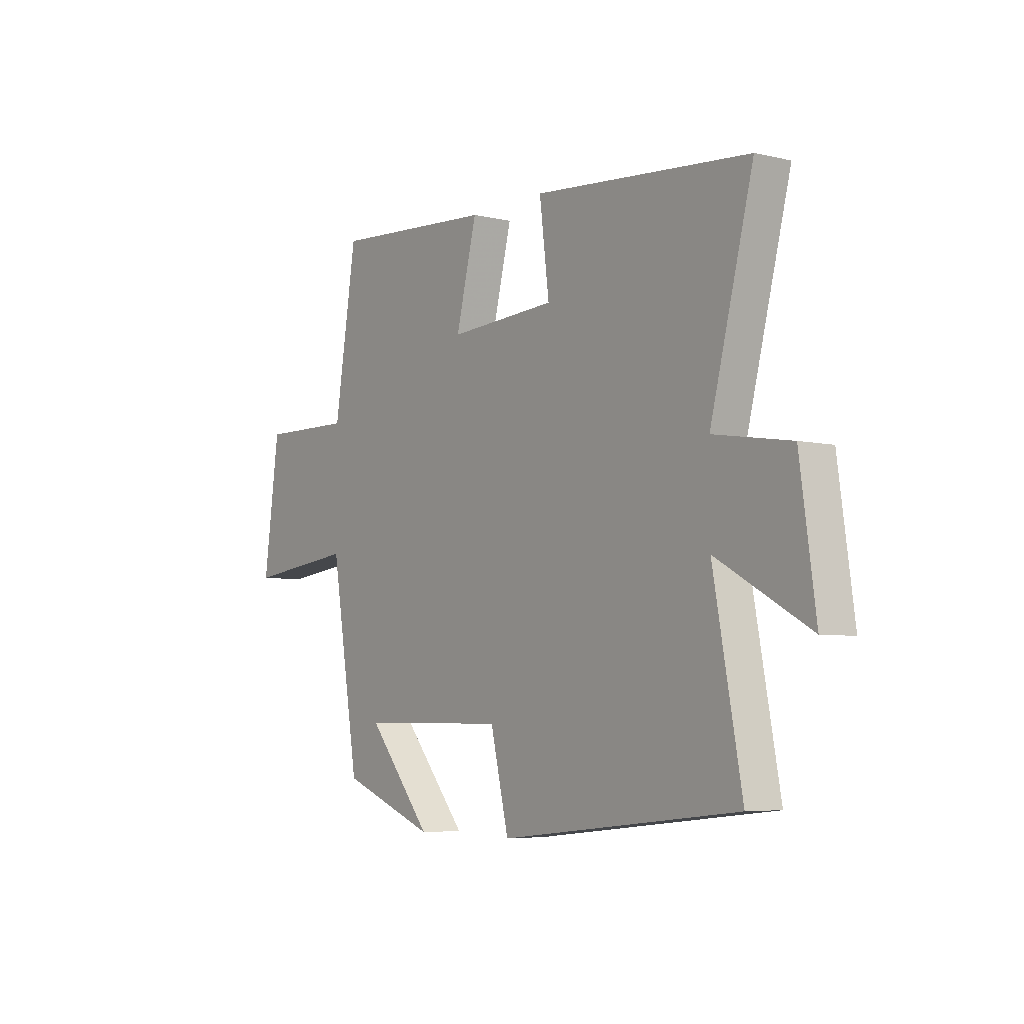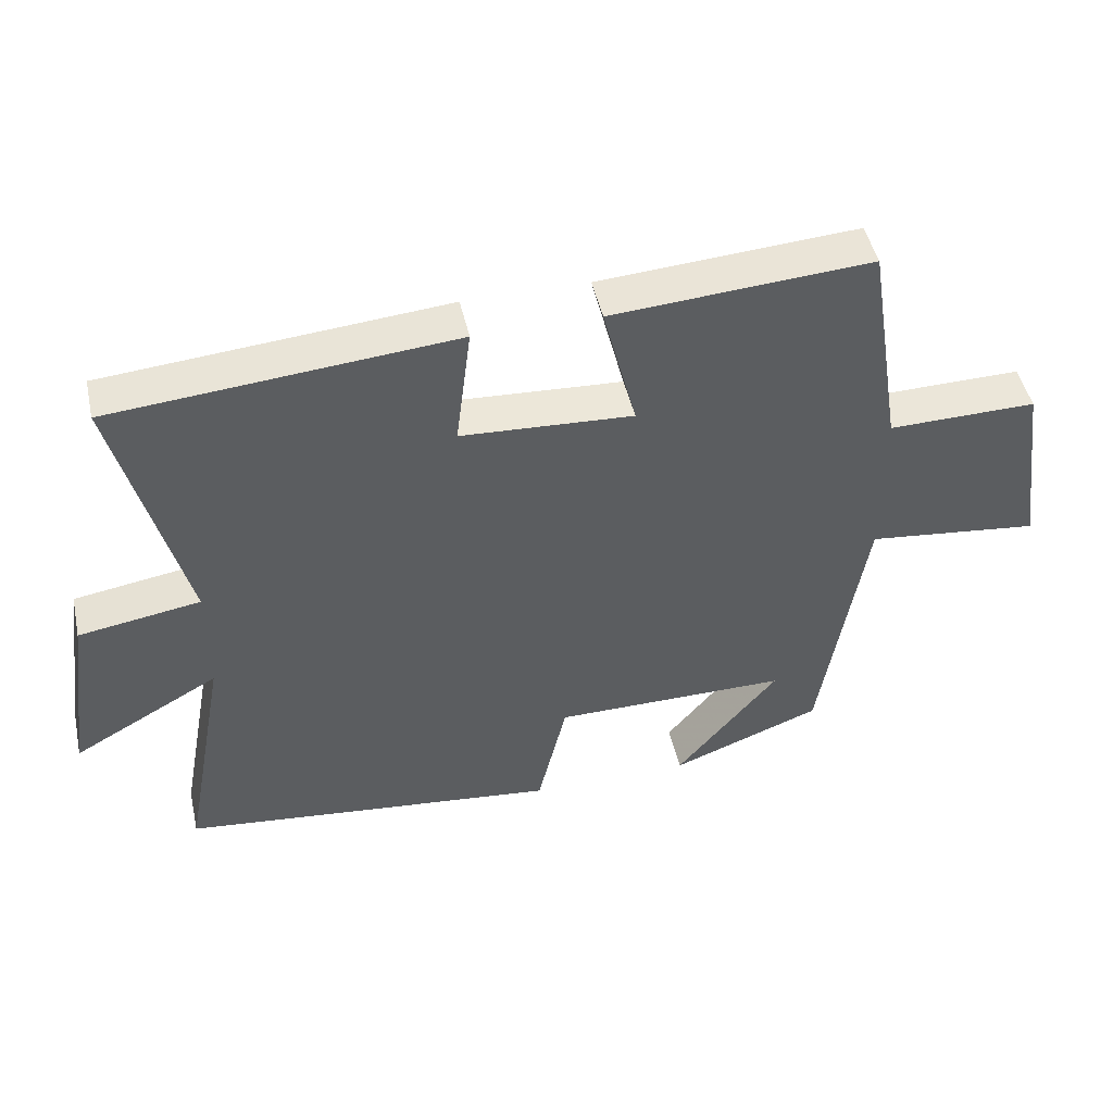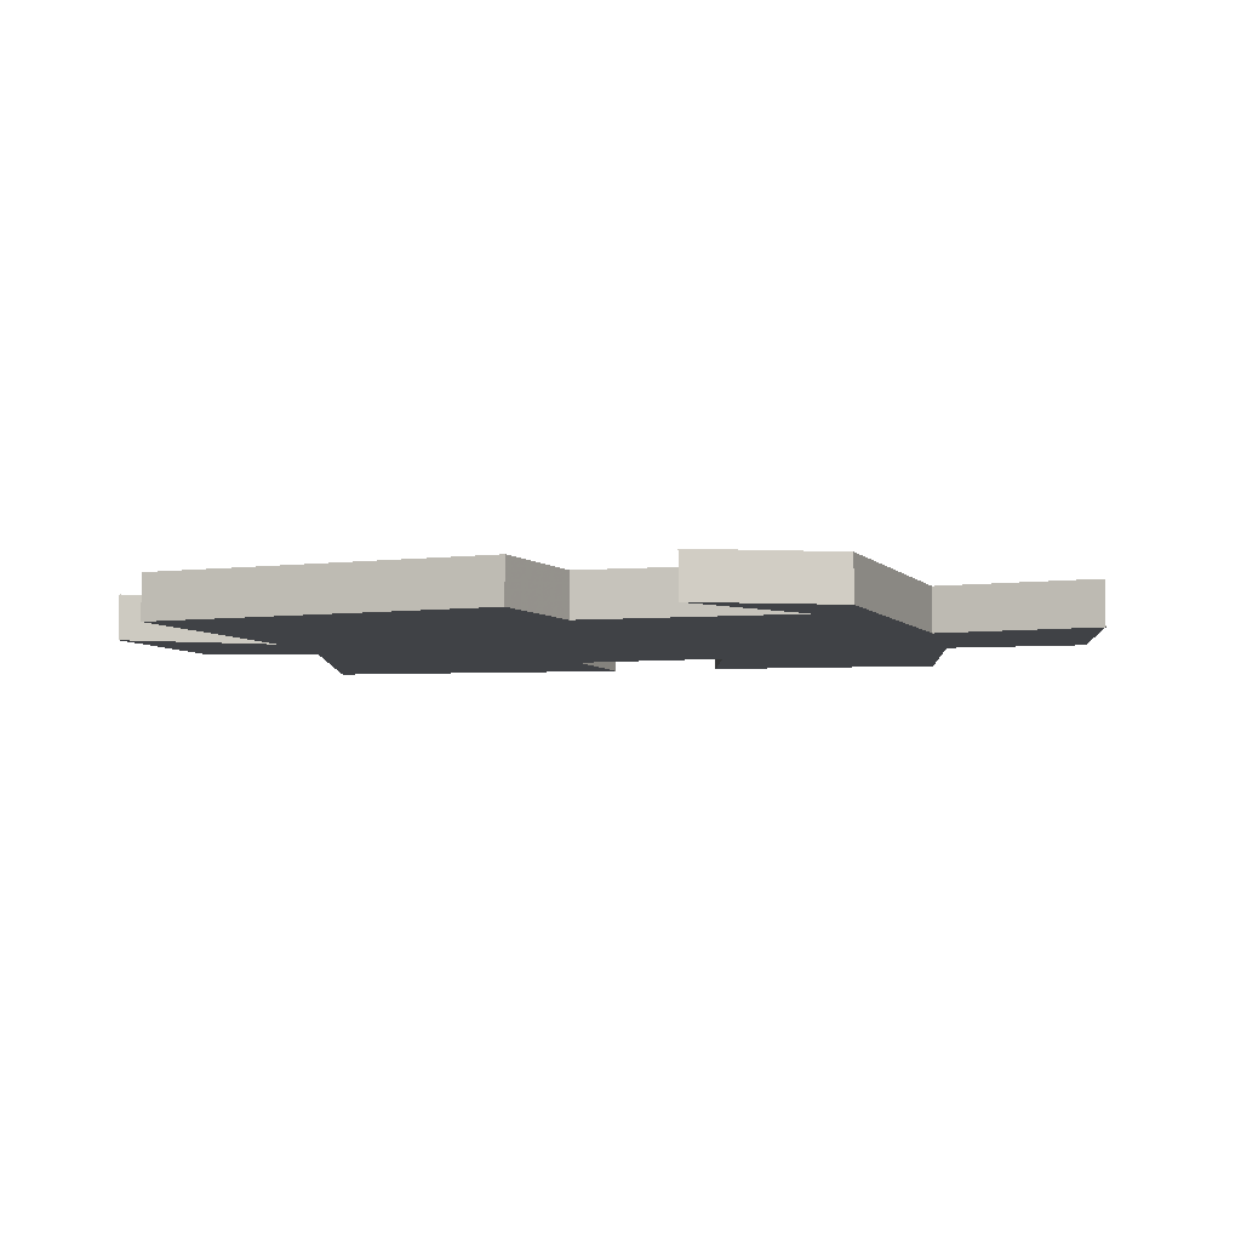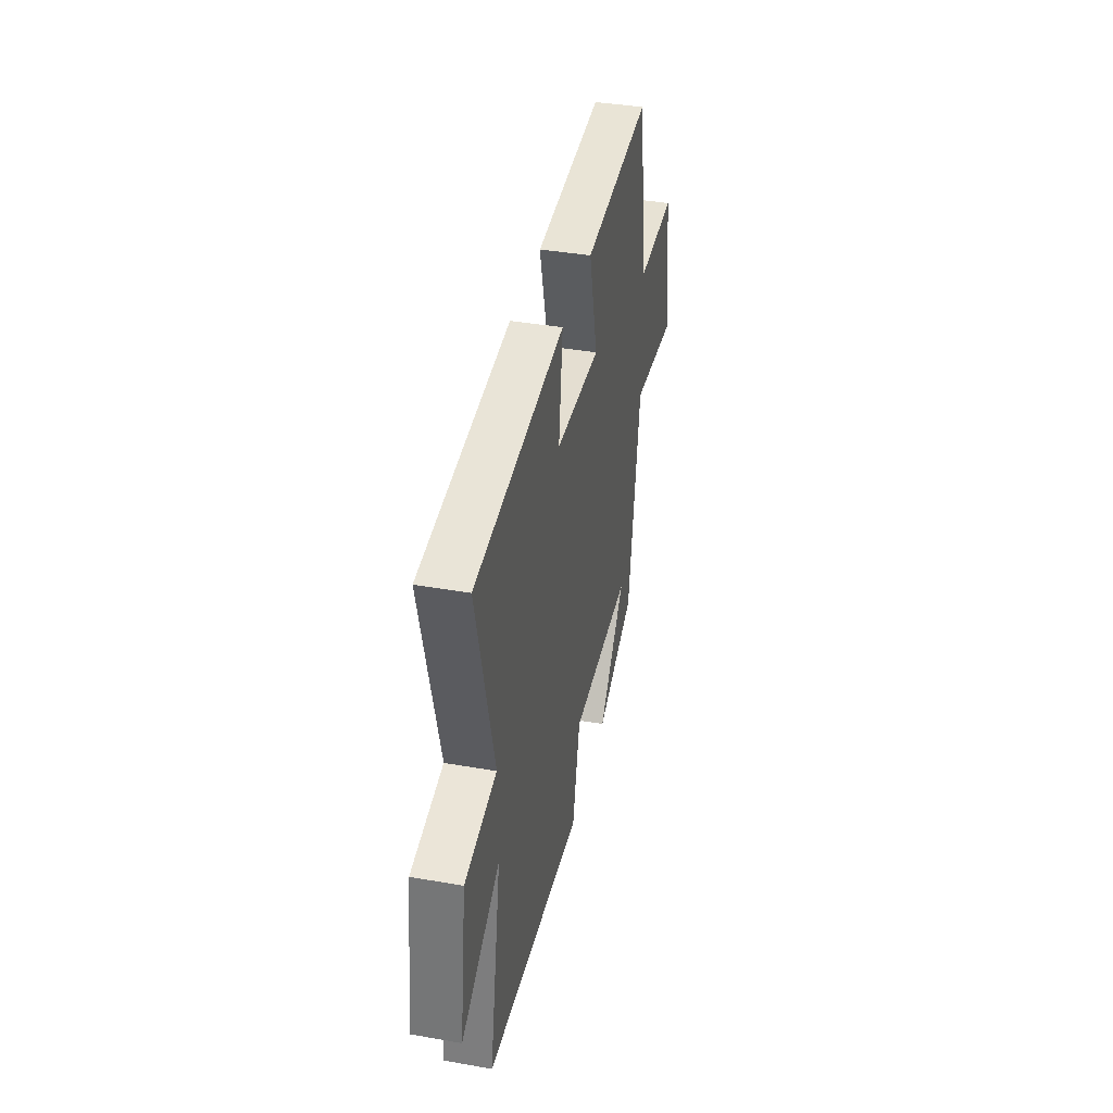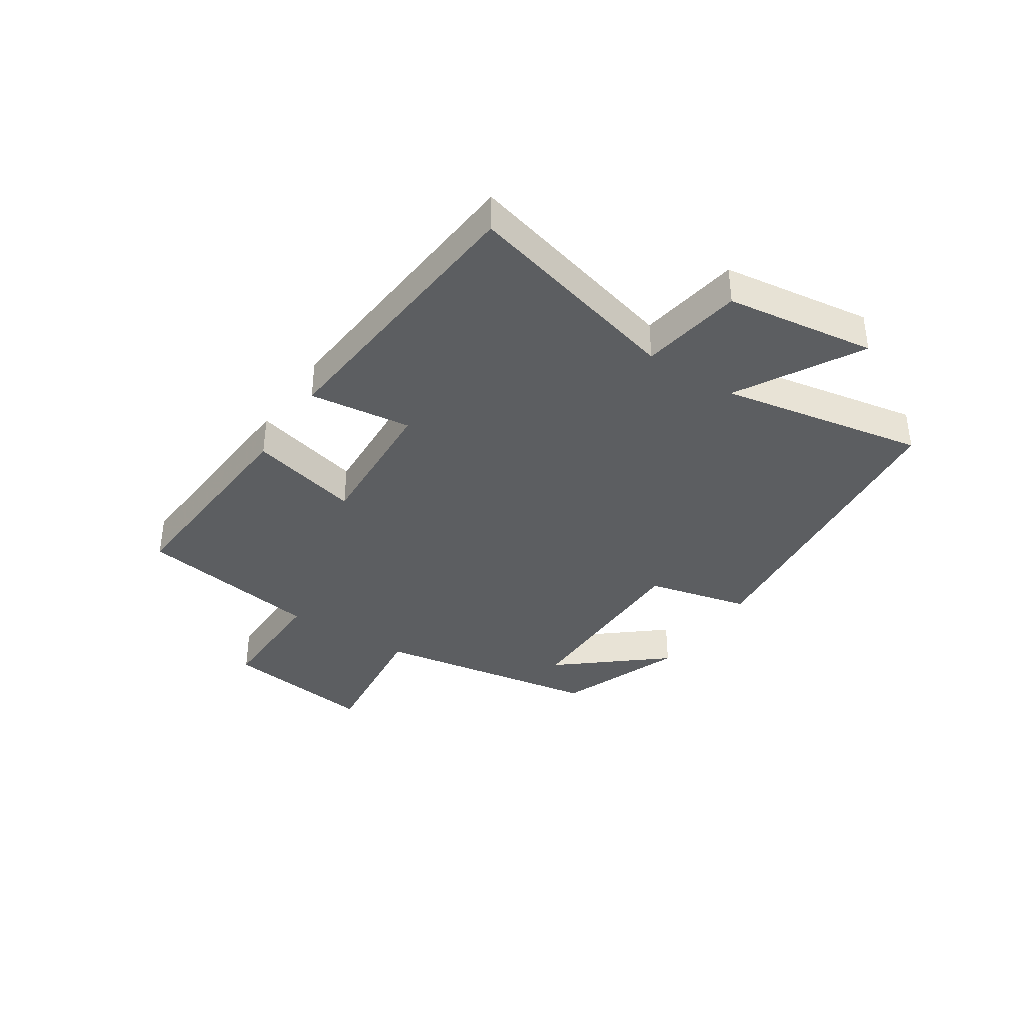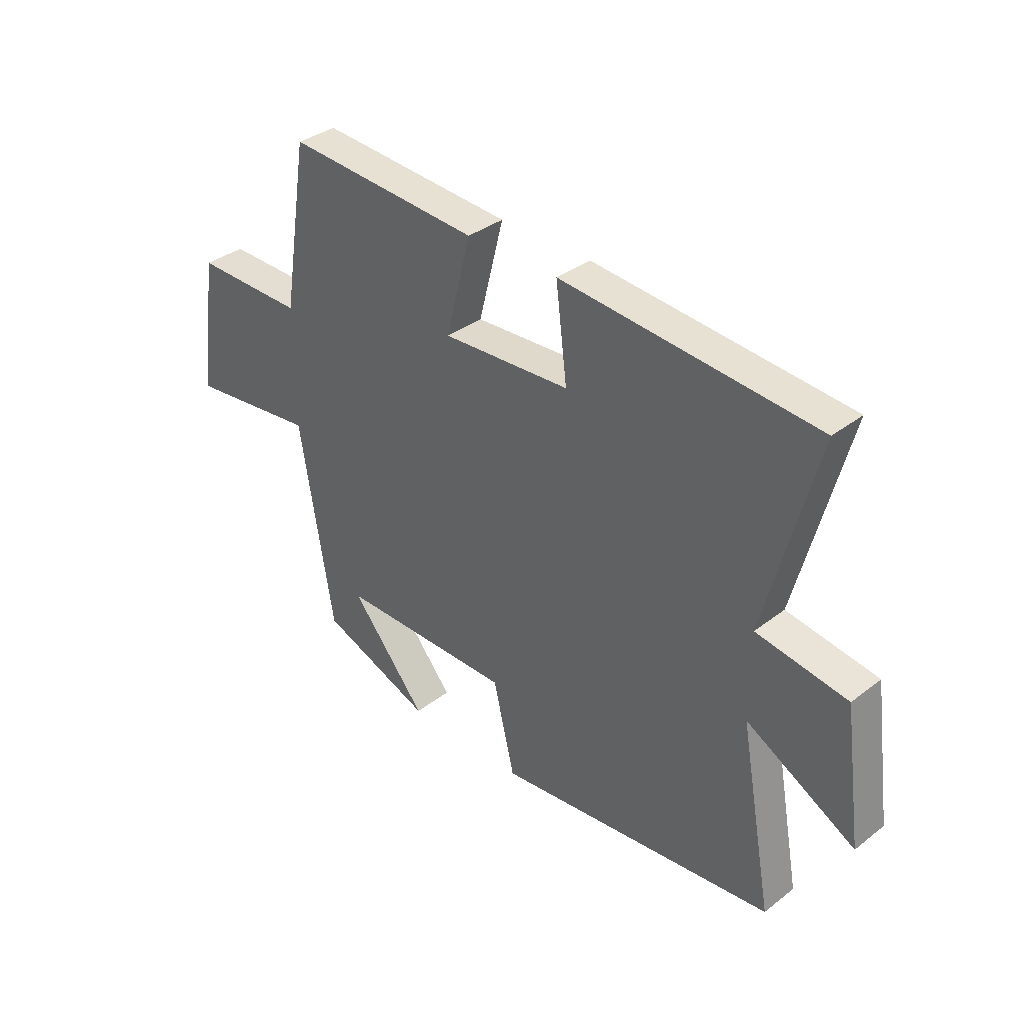
<metadata>
{"format":"obj","ext":"obj","renderer":"f3d","projection":"perspective","resolution":1024,"background":"white","views":[{"elev":-5.5,"azim":54.2,"up":"+Z"},{"elev":47.4,"azim":167.4,"up":"+Z"},{"elev":-6.2,"azim":-166.7,"up":"+Y"},{"elev":39.3,"azim":102.3,"up":"+Z"},{"elev":-37.3,"azim":56.6,"up":"+Y"},{"elev":35.3,"azim":44.5,"up":"+Z"}]}
</metadata>
<code>
v -0.449 0.07 0.525
v -0.074 0.07 0.5
v -0.122 0.07 0.31
v 0.126 0.07 0.324
v 0.104 0.07 0.5
v 0.598 0.07 0.458
v 0.5 0.07 0.079
v 0.676 0.07 0.051
v 0.712 0.07 -0.207
v 0.5 0.07 -0.089
v 0.565 0.07 -0.44
v 0.017 0.07 -0.5
v -0.025 0.07 -0.323
v -0.365 0.07 -0.323
v -0.217 0.07 -0.5
v -0.435 0.07 -0.417
v -0.5 0.07 -0.026
v -0.75 0.07 -0.055
v -0.714 0.07 0.209
v -0.5 0.07 0.206
v -0.449 0 0.525
v -0.074 0 0.5
v -0.122 0 0.31
v 0.126 0 0.324
v 0.104 0 0.5
v 0.598 0 0.458
v 0.5 0 0.079
v 0.676 0 0.051
v 0.712 0 -0.207
v 0.5 0 -0.089
v 0.565 0 -0.44
v 0.017 0 -0.5
v -0.025 0 -0.323
v -0.365 0 -0.323
v -0.217 0 -0.5
v -0.435 0 -0.417
v -0.5 0 -0.026
v -0.75 0 -0.055
v -0.714 0 0.209
v -0.5 0 0.206
f 17 18 19 20
f 1 2 3
f 20 1 3
f 17 20 3
f 14 15 16
f 14 16 17 3
f 10 11 12 13
f 14 3 4
f 13 14 4
f 10 13 4
f 7 8 9 10
f 4 5 6 7
f 4 7 10
f 40 39 38 37
f 23 22 21
f 23 21 40
f 23 40 37
f 36 35 34
f 23 37 36 34
f 33 32 31 30
f 24 23 34
f 24 34 33
f 24 33 30
f 30 29 28 27
f 27 26 25 24
f 30 27 24
f 1 21 22 2
f 2 22 23 3
f 3 23 24 4
f 4 24 25 5
f 5 25 26 6
f 6 26 27 7
f 7 27 28 8
f 8 28 29 9
f 9 29 30 10
f 10 30 31 11
f 11 31 32 12
f 12 32 33 13
f 13 33 34 14
f 14 34 35 15
f 15 35 36 16
f 16 36 37 17
f 17 37 38 18
f 18 38 39 19
f 19 39 40 20
f 20 40 21 1

</code>
